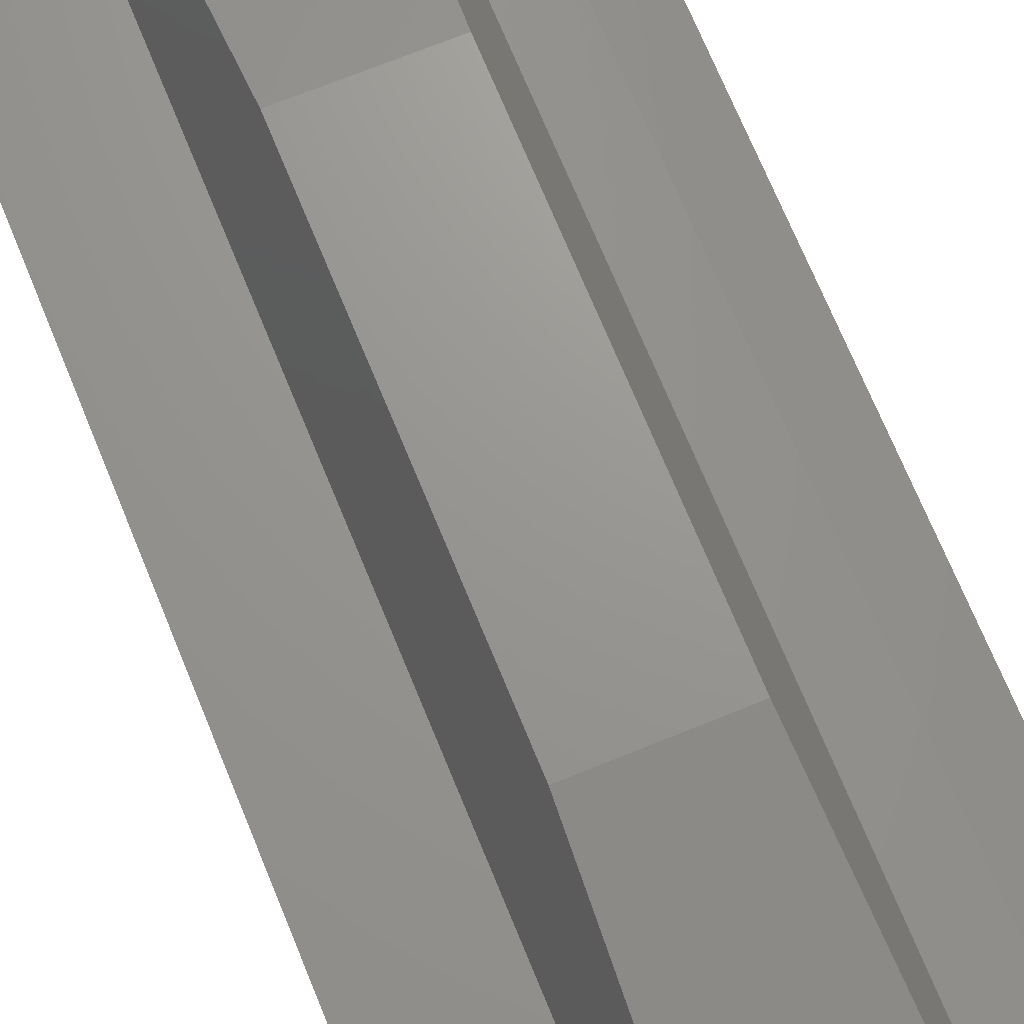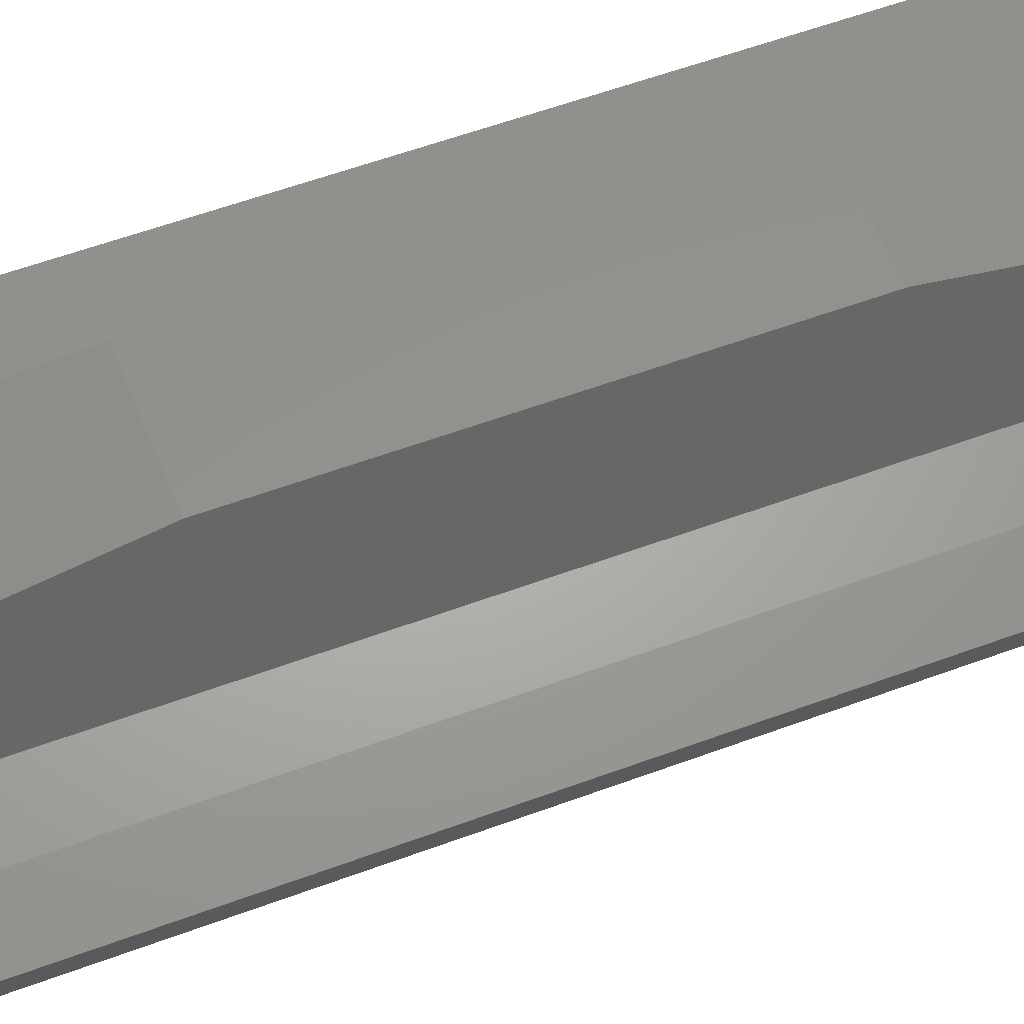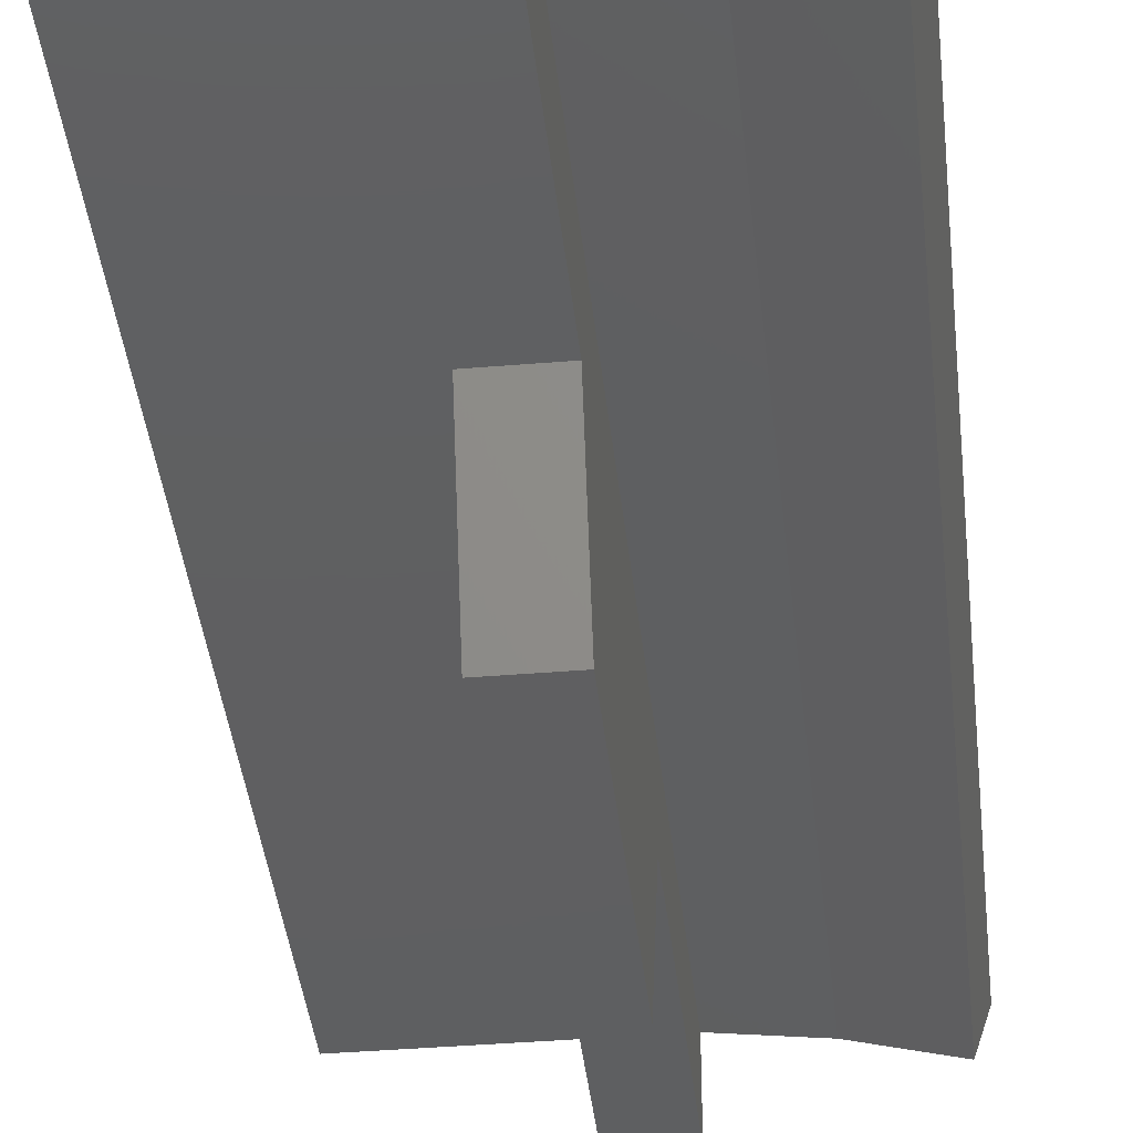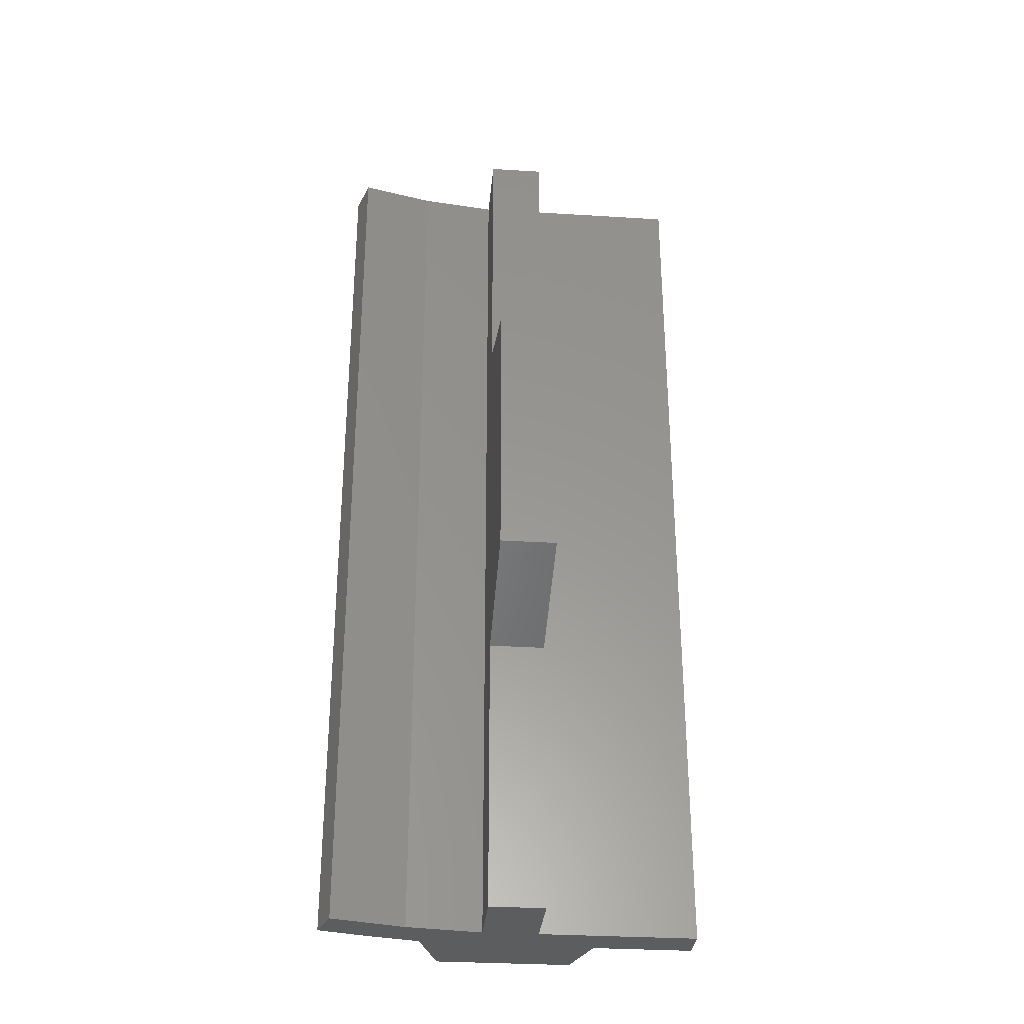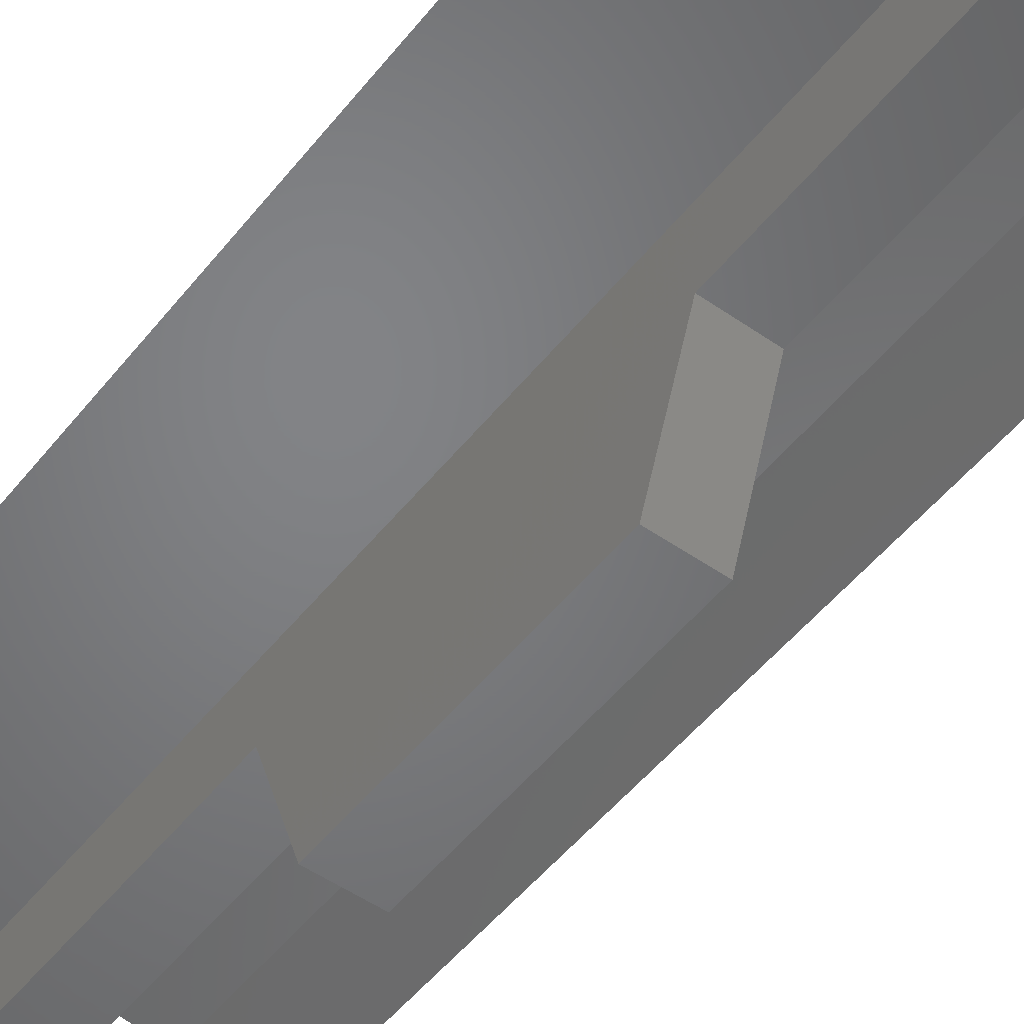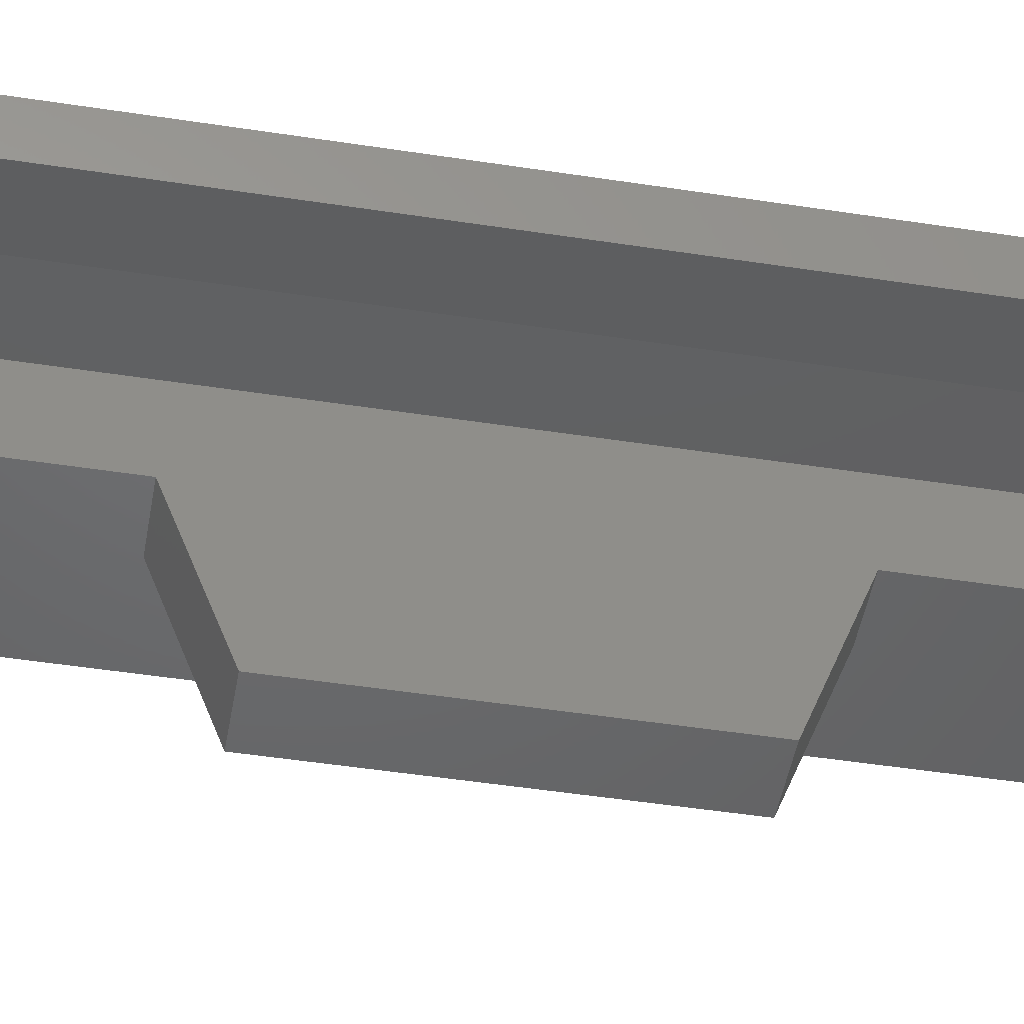
<metadata>
{"format":"stl","ext":"stl","renderer":"f3d","projection":"perspective","resolution":1024,"background":"white","views":[{"elev":70.3,"azim":157.8,"up":"+Y"},{"elev":55.6,"azim":-111.5,"up":"+Y"},{"elev":-38.8,"azim":-174.0,"up":"+Y"},{"elev":-31.7,"azim":-5.0,"up":"+Z"},{"elev":-51.2,"azim":142.8,"up":"+Y"},{"elev":-47.7,"azim":-99.9,"up":"+Y"}]}
</metadata>
<code>
# stl→obj: 40 verts, 74 faces
v -0.06 1.24 1
v 0.06 1.24 1
v 0.4 1.32 1
v 0.4 1.24 1
v -0.408 1.256 -1
v 0.4 1.24 -1
v 0.06 1.24 -1
v -0.06 1.24 -1
v -0.2236 1.22 -1
v -0.3832 1.18 -1
v -0.3008 1.284 -1
v -0.1912 1.308 -1
v 0.1868 1.32 -1
v 0.4 1.32 -1
v -0.06 1.08 -0.4
v -0.06 1.08 0.4
v -0.06 1.08 1
v 0.06 1.08 0.4
v 0.06 1.08 -0.4
v 0.06 1.08 -1
v 0.06 1.08 1
v -0.3008 1.284 1
v -0.2236 1.22 1
v -0.408 1.256 1
v -0.3832 1.18 1
v 0.1468 1.44 1
v -0.1468 1.44 1
v -0.1912 1.308 1
v 0.1868 1.32 1
v -0.1468 1.44 -1
v 0.1468 1.44 -1
v -0.06 1.08 -1
v -0.12 1.52 -0.4
v -0.12 1.52 0.4
v 0.12 1.52 0.4
v 0.12 1.52 -0.4
v -0.06 0.8 -0.2952
v -0.06 0.8 0.2952
v 0.06 0.8 -0.2952
v 0.06 0.8 0.2952
f 1 2 3
f 2 4 3
f 5 6 7
f 7 8 5
f 5 8 9
f 5 9 10
f 5 11 12
f 13 14 6
f 8 15 16
f 1 16 17
f 7 18 19
f 19 20 7
f 2 1 17
f 2 17 21
f 1 3 22
f 1 22 23
f 22 24 25
f 22 25 23
f 26 27 28
f 26 28 29
f 29 28 22
f 29 22 3
f 30 31 13
f 30 13 12
f 12 13 6
f 12 6 5
f 20 32 8
f 20 8 7
f 33 34 35
f 33 35 36
f 26 29 13
f 26 13 35
f 35 13 31
f 35 31 36
f 30 12 28
f 30 28 33
f 33 28 27
f 33 27 34
f 16 1 8
f 16 8 32
f 16 15 37
f 16 37 38
f 38 37 39
f 38 39 40
f 2 21 18
f 2 18 7
f 19 18 40
f 19 40 39
f 5 24 22
f 5 22 11
f 11 22 28
f 11 28 12
f 8 1 23
f 8 23 9
f 9 23 25
f 9 25 10
f 2 7 6
f 2 6 4
f 29 3 14
f 29 14 13
f 10 5 24
f 10 24 25
f 16 18 21
f 16 21 17
f 40 18 16
f 40 16 38
f 19 39 37
f 19 37 15
f 32 20 19
f 32 19 15
f 34 27 26
f 34 26 35
f 36 31 30
f 36 30 33

</code>
